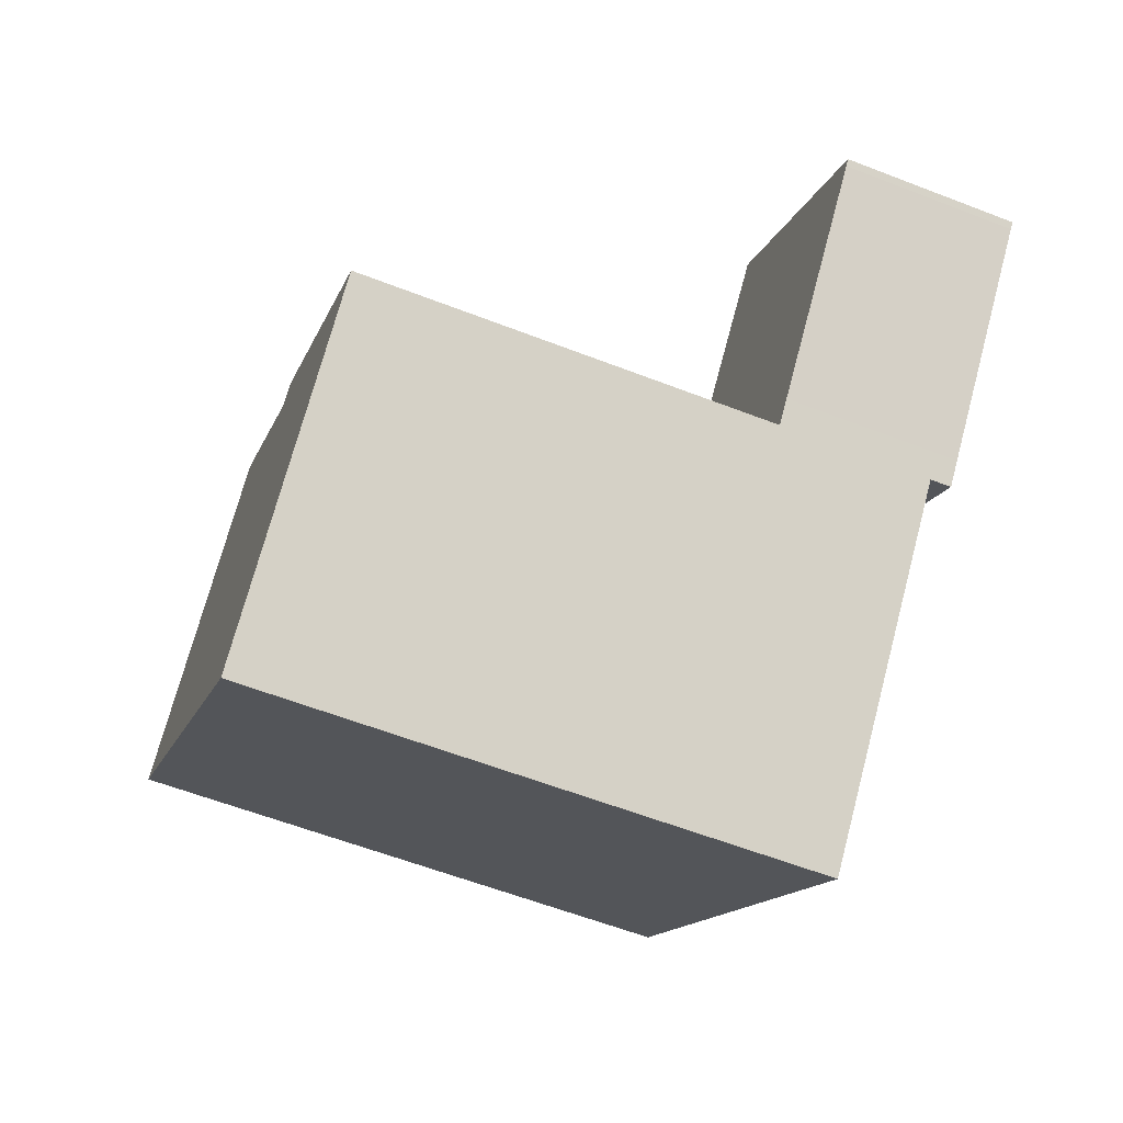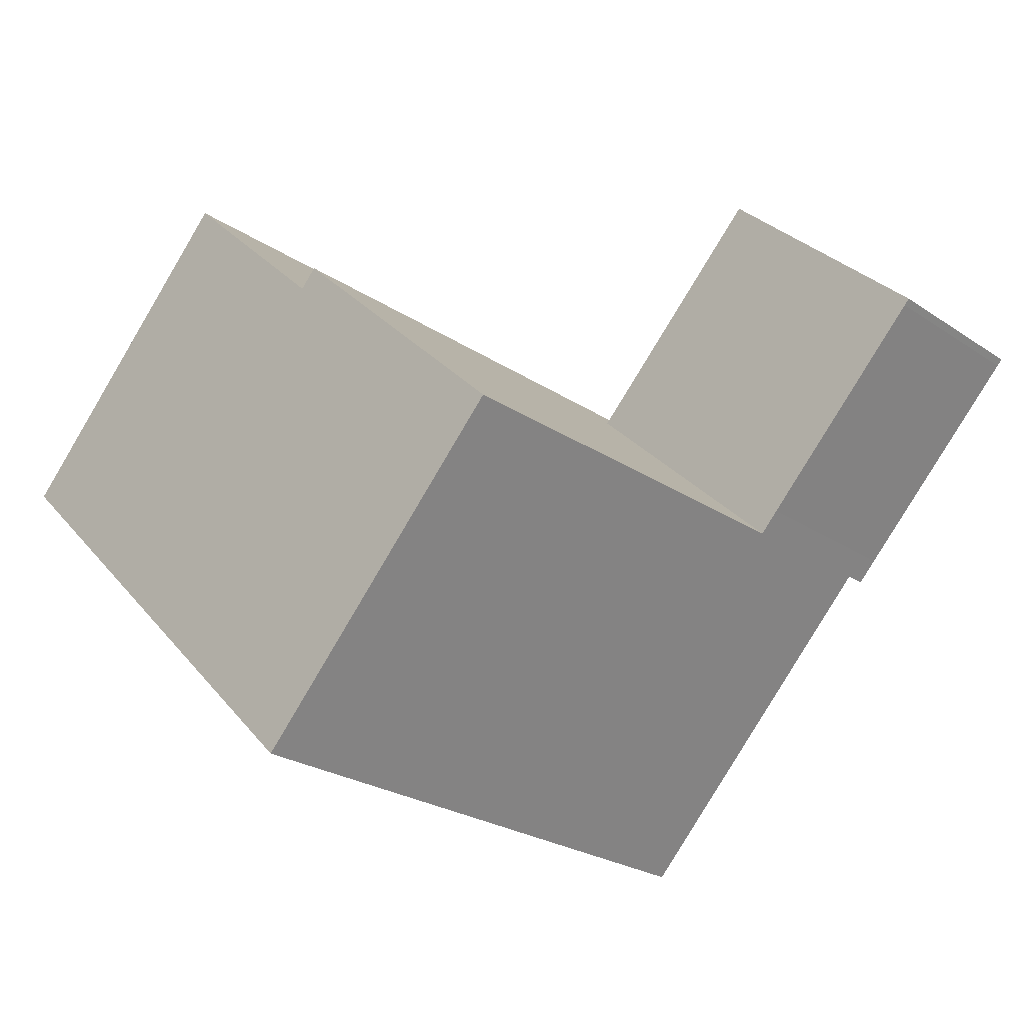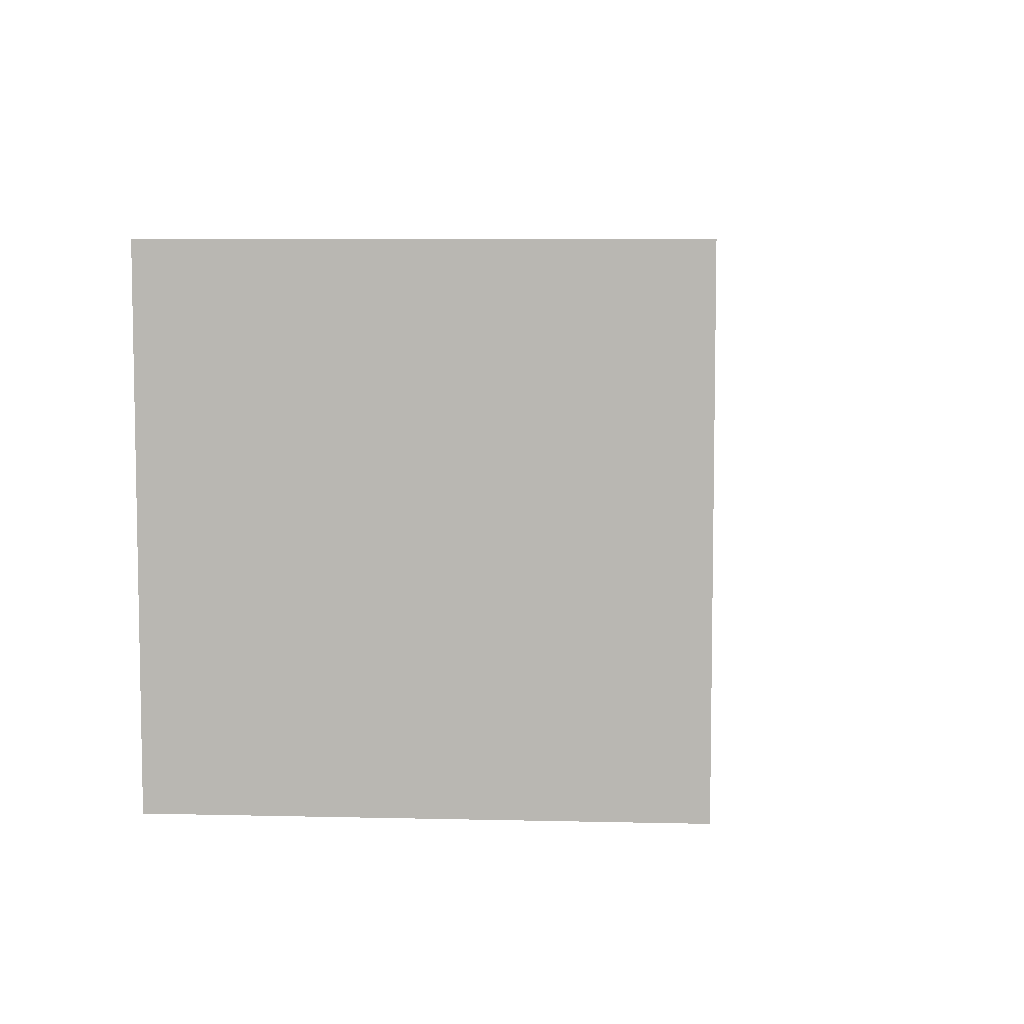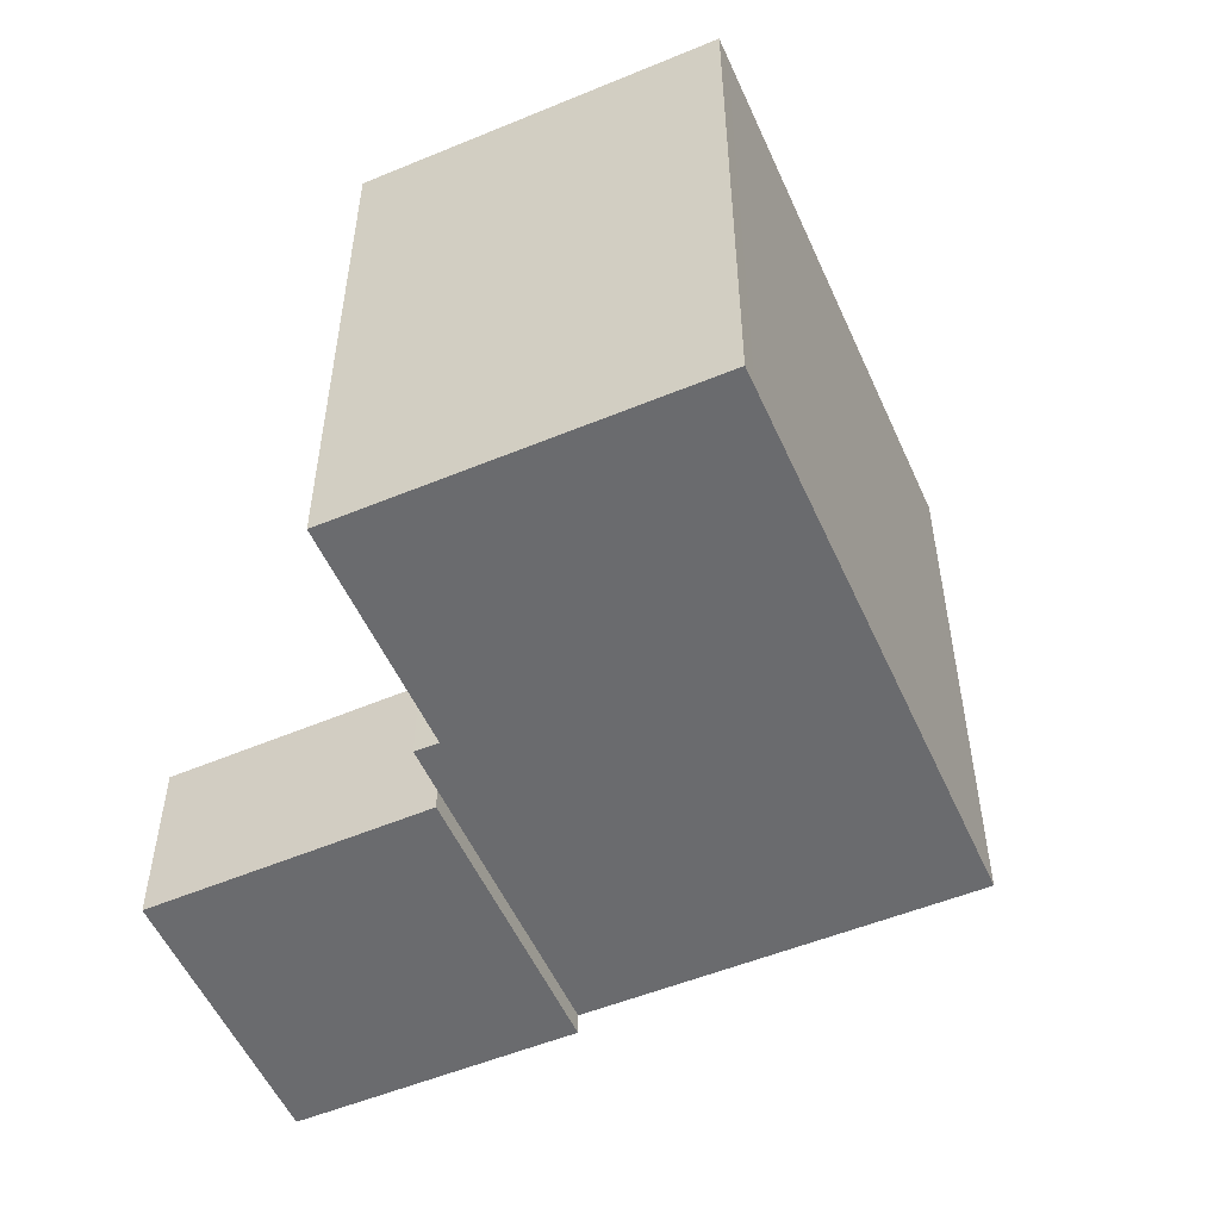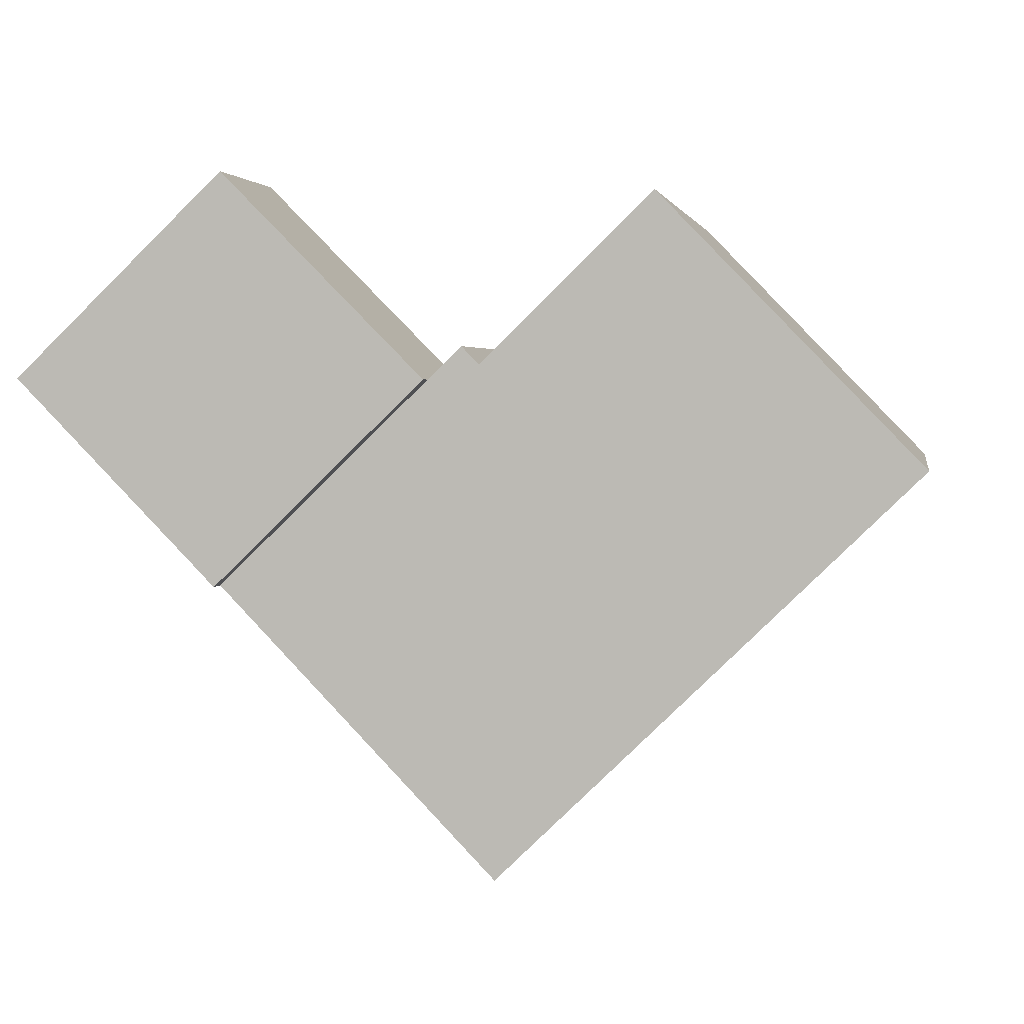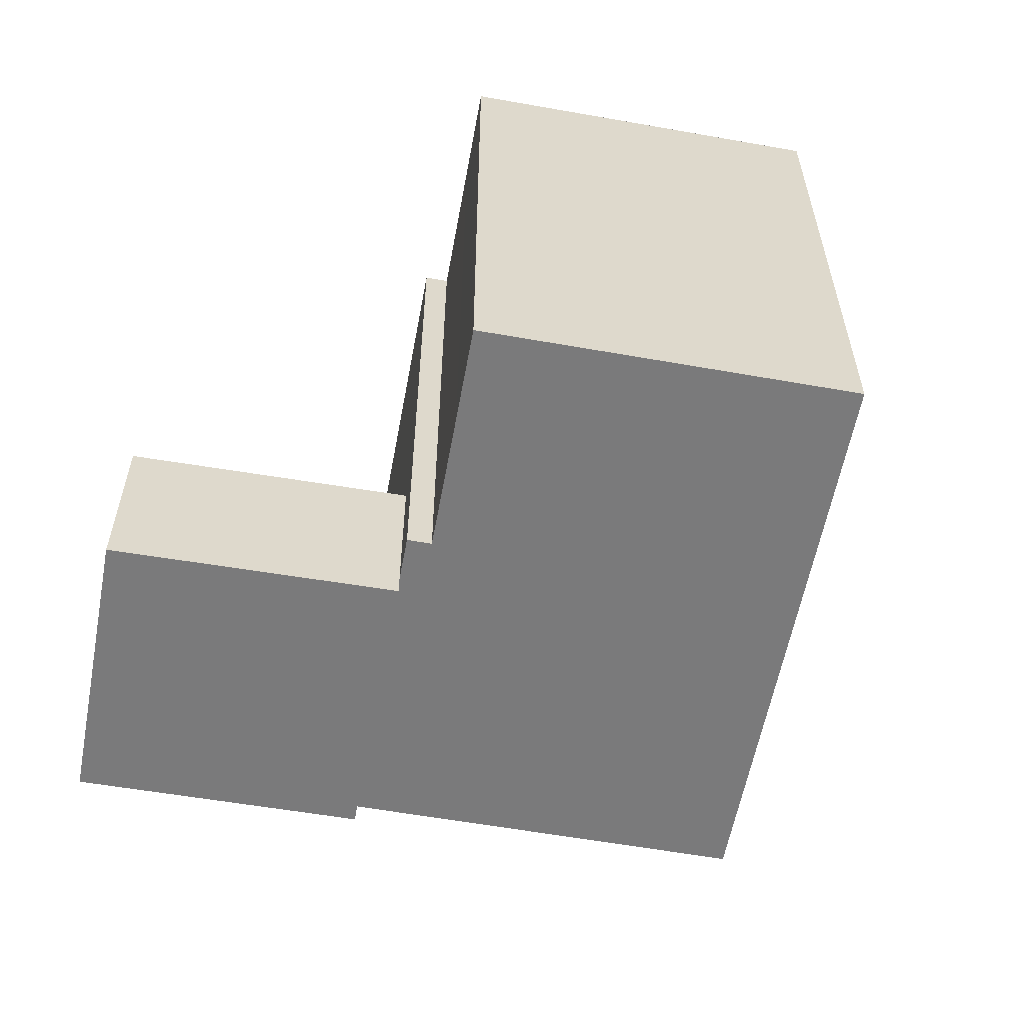
<metadata>
{"format":"obj","ext":"obj","renderer":"f3d","projection":"perspective","resolution":1024,"background":"white","views":[{"elev":-60.3,"azim":-111.6,"up":"+Z"},{"elev":-24.9,"azim":-137.1,"up":"+Z"},{"elev":7.0,"azim":139.8,"up":"+Y"},{"elev":-53.4,"azim":69.6,"up":"+Y"},{"elev":3.1,"azim":9.9,"up":"+Z"},{"elev":-58.1,"azim":35.4,"up":"+Y"}]}
</metadata>
<code>
v  12.18 2.583e-18 -0.04219
v  5.378 3.353e-16 -5.476
v  5.951 3.715e-16 -6.068
v  0.1594 1.028e-17 -0.168
v  0 0 0
v  6.224 -3.639e-16 5.943
v  12.18 0.64 -0.04221
v  13.67 0.64 0.3912
v  13.17 0.64 0.9125
v  18.37 0.64 4.96
v  26.38 0.64 -2.59
v  18.71 0.64 5.298
v  16.69 0.64 3.329
v  5.951 0.64 -6.068
v  25.96 0.64 -3.004
v  24.28 0.64 -4.633
v  6.48 0.64 -6.614
v  14.13 0.64 -14.52
v  12.18 5.287 -0.04236
v  5.951 5.287 -6.068
v  5.378 5.287 -5.476
v  0.1595 5.287 -0.1681
v  0.0001127 5.287 -0.0001674
v  6.224 5.287 5.943
v  13.17 17.9 0.912
v  12.18 17.9 -0.04276
v  13.67 17.9 0.3906
v  16.69 17.9 3.329
v  18.37 17.9 4.96
v  18.71 17.9 5.297
v  26.38 17.9 -2.59
v  25.96 17.9 -3.004
v  24.28 17.9 -4.633
v  14.13 17.9 -14.52
v  6.48 17.9 -6.615
v  5.951 17.9 -6.068
g defaultobject
f 1 2 3
f 2 1 4
f 4 1 5
f 5 1 6
f 7 8 9
f 10 11 12
f 11 10 13
f 11 13 8
f 11 8 7
f 11 7 14
f 11 14 15
f 15 14 16
f 16 14 17
f 16 17 18
f 3 19 1
f 19 3 20
f 21 3 2
f 3 21 20
f 22 2 4
f 2 22 21
f 23 4 5
f 4 23 22
f 24 5 6
f 5 24 23
f 1 24 6
f 24 1 19
f 25 7 9
f 7 25 26
f 8 25 9
f 25 8 27
f 28 8 13
f 8 28 27
f 29 13 10
f 13 29 28
f 30 10 12
f 10 30 29
f 11 30 12
f 30 11 31
f 15 31 11
f 31 15 32
f 16 32 15
f 32 16 33
f 18 33 16
f 33 18 34
f 35 18 17
f 18 35 34
f 36 17 14
f 17 36 35
f 26 14 7
f 14 26 36
f 20 24 19
f 24 20 21
f 24 21 23
f 23 21 22
f 26 35 36
f 35 26 34
f 34 26 33
f 33 26 27
f 27 26 25
f 33 27 28
f 33 28 29
f 33 29 32
f 32 29 30
f 32 30 31

</code>
